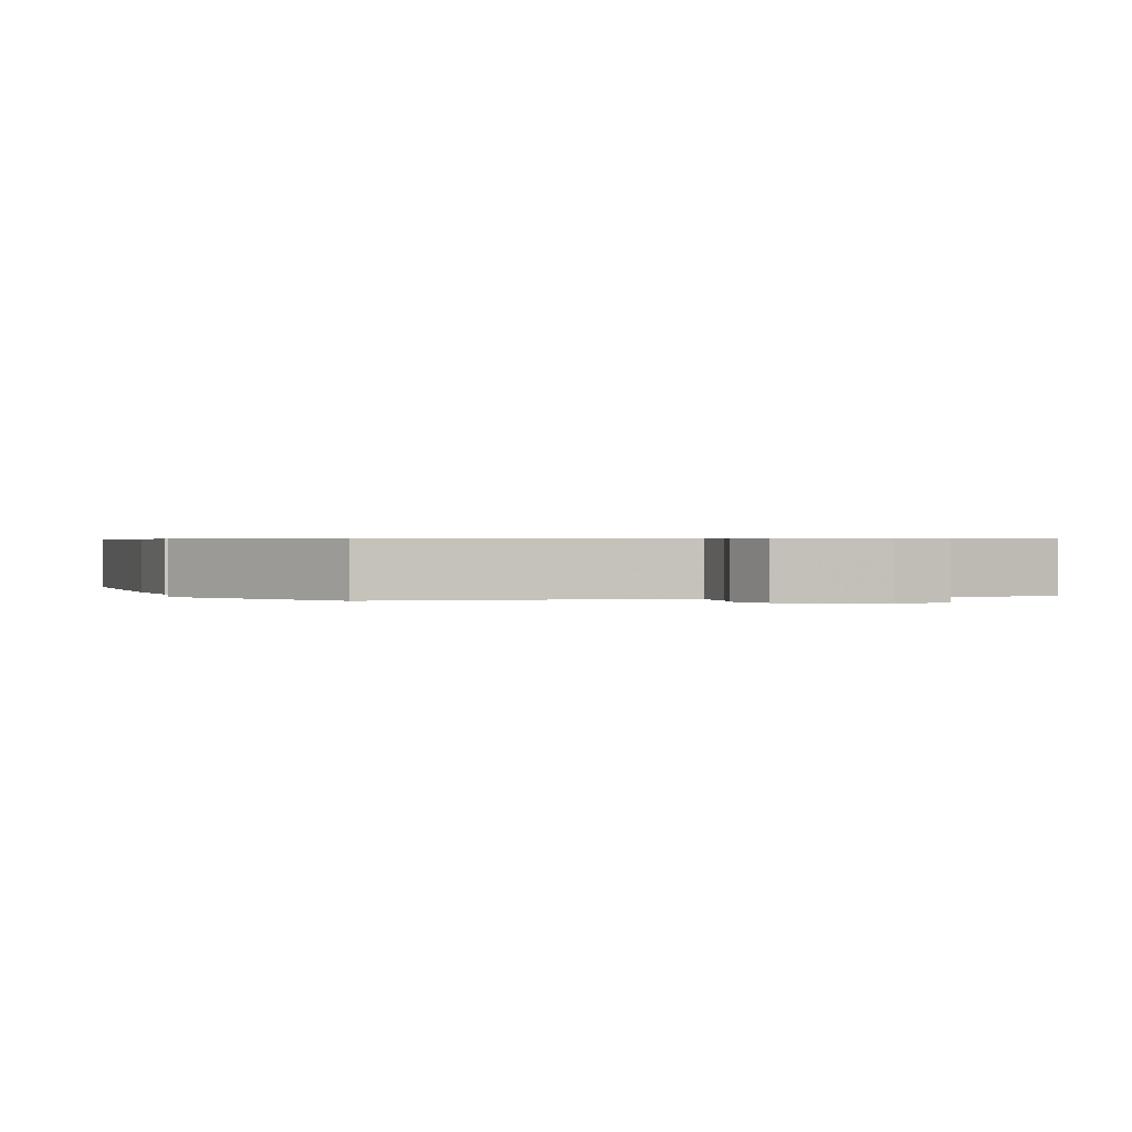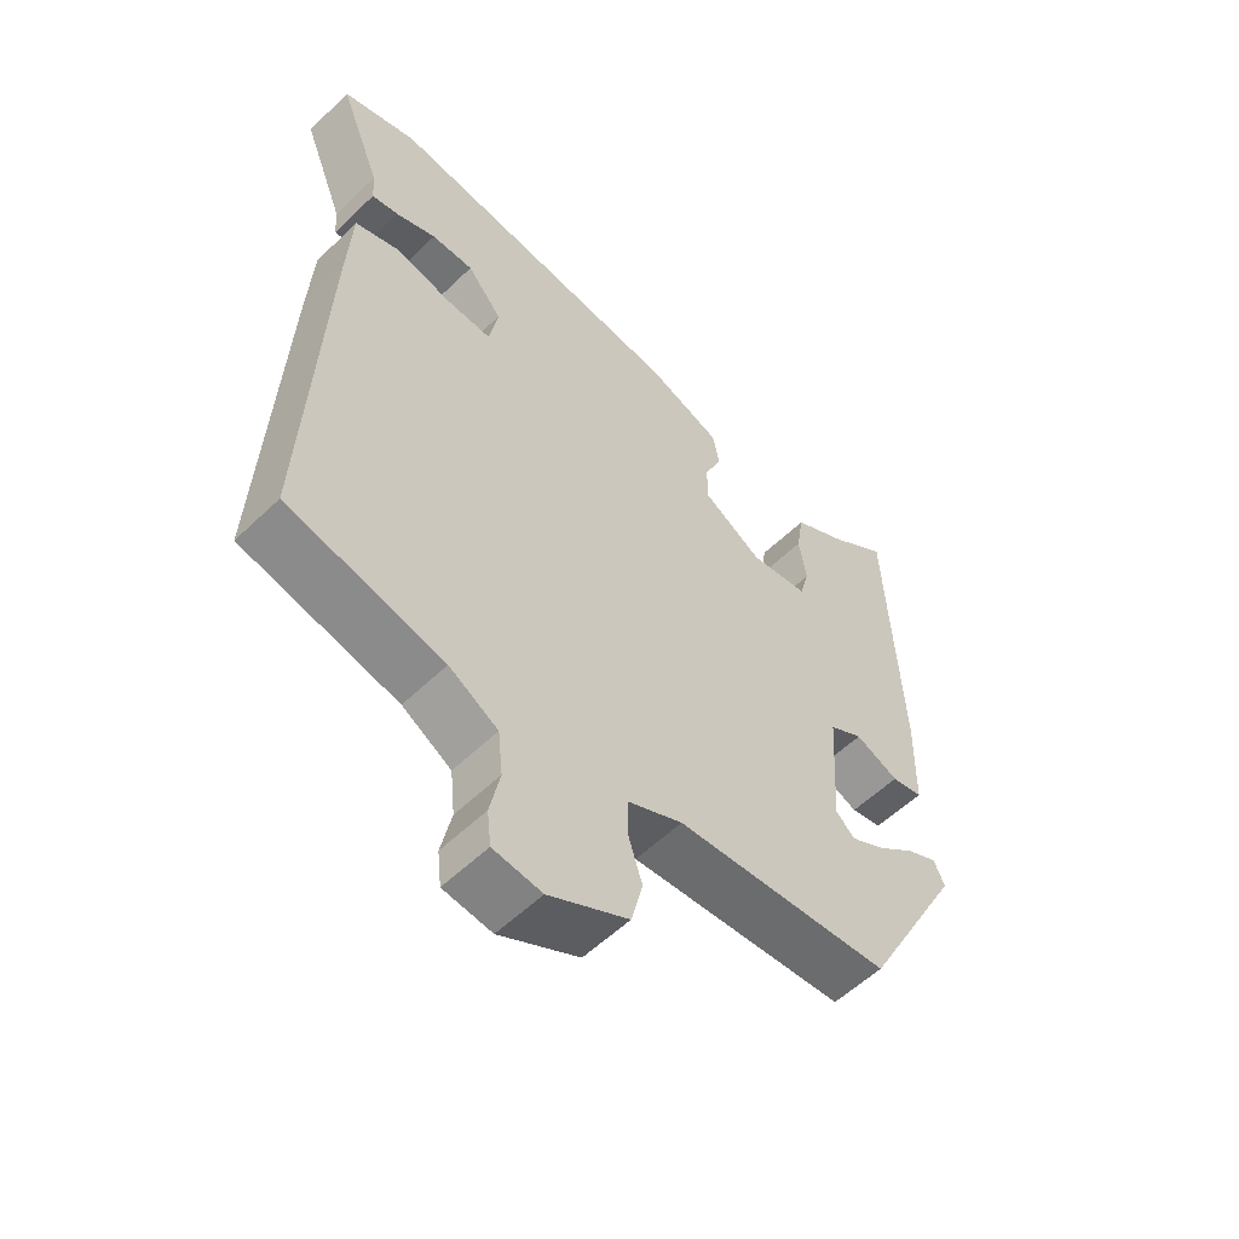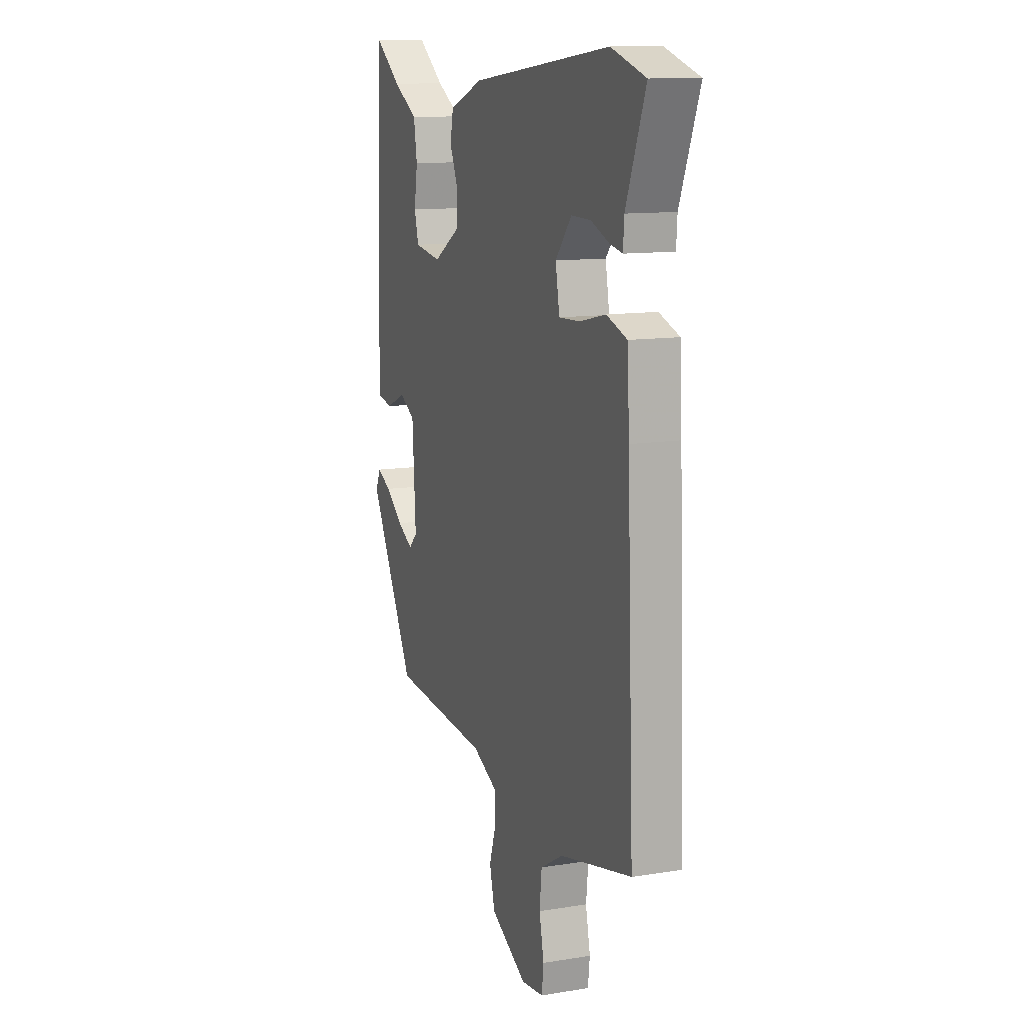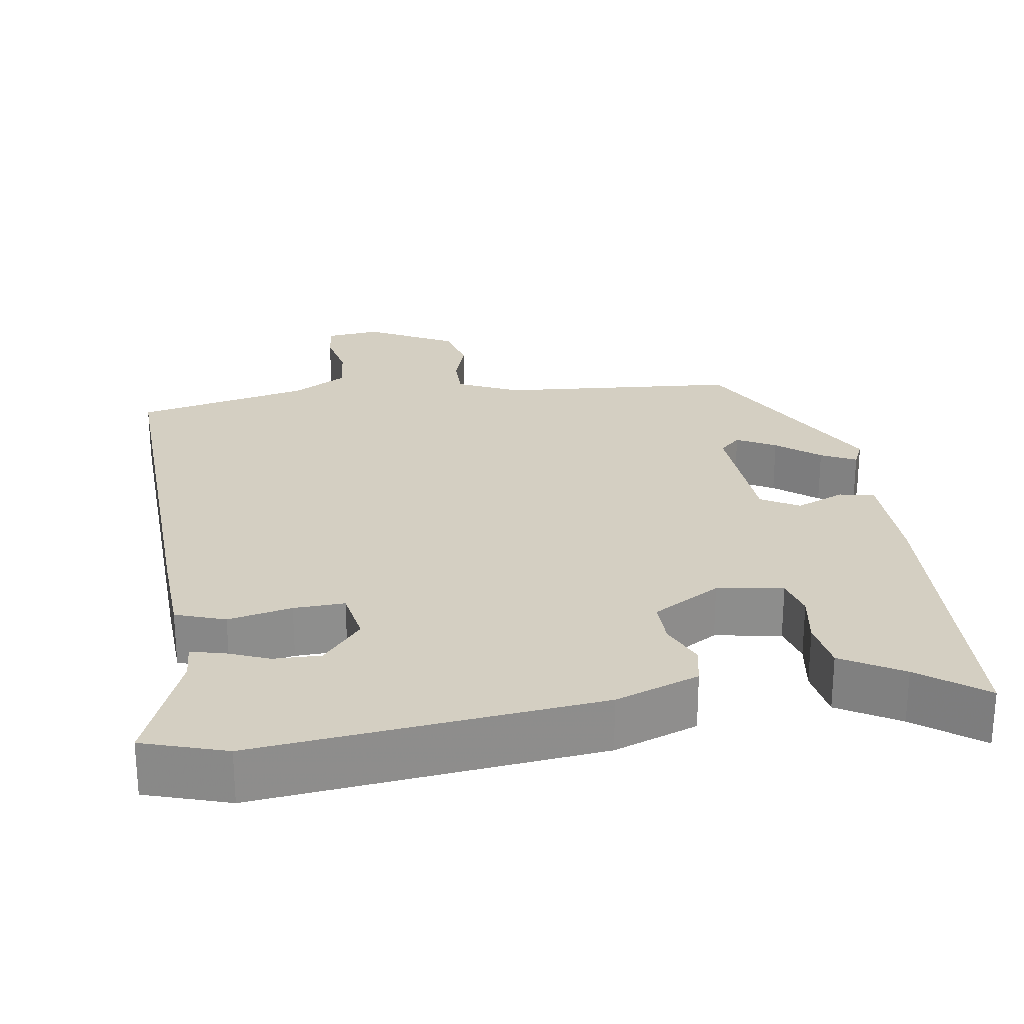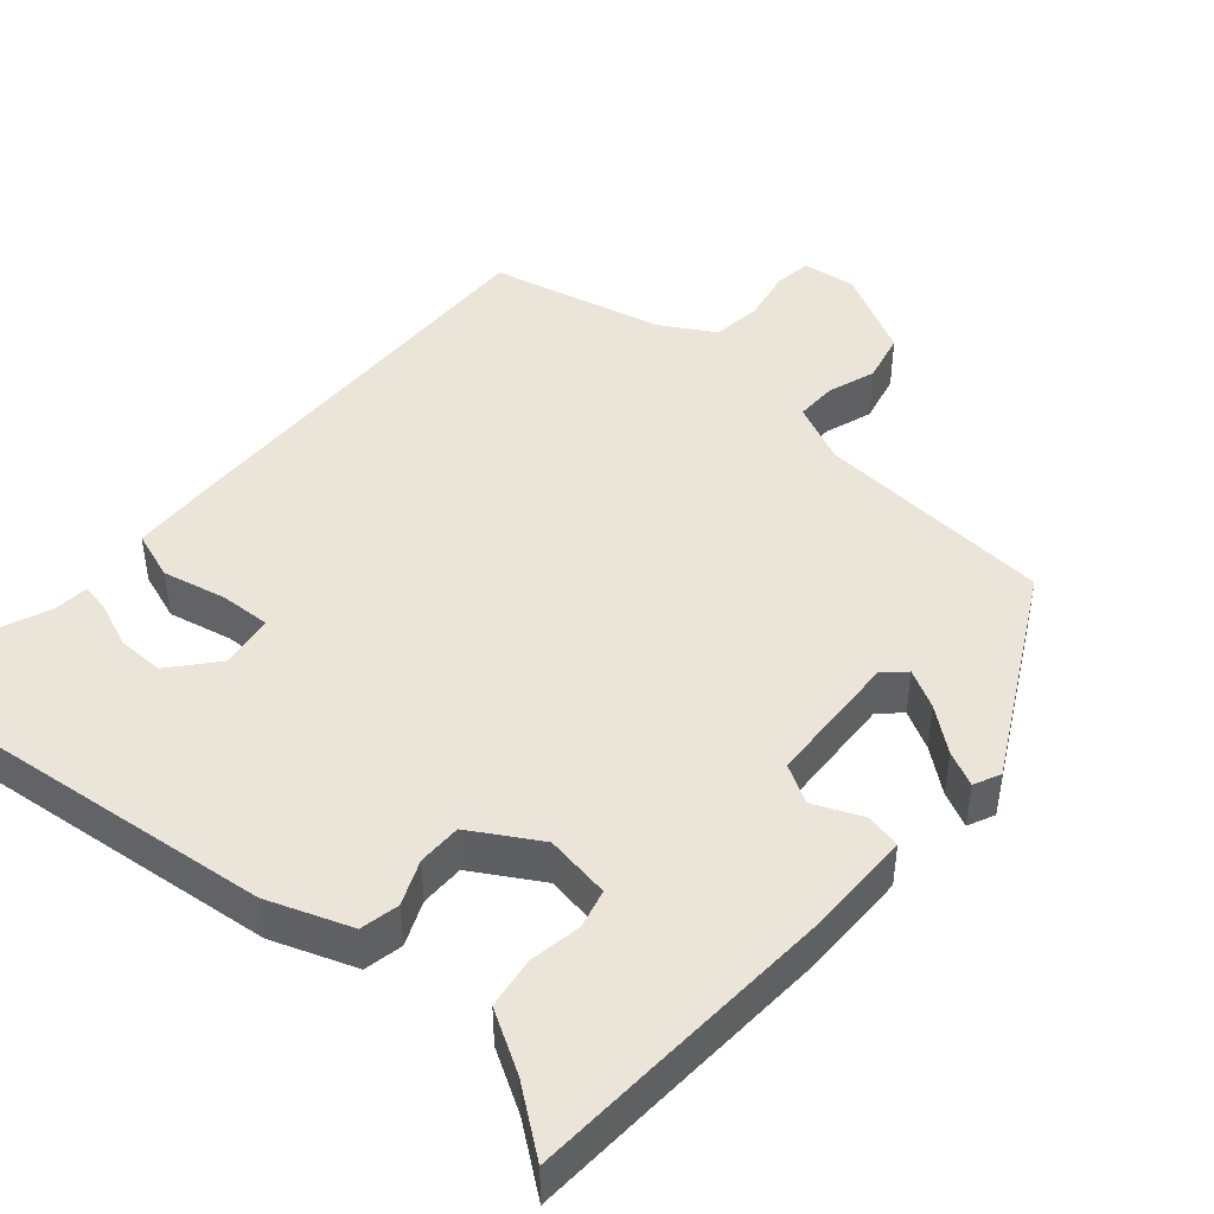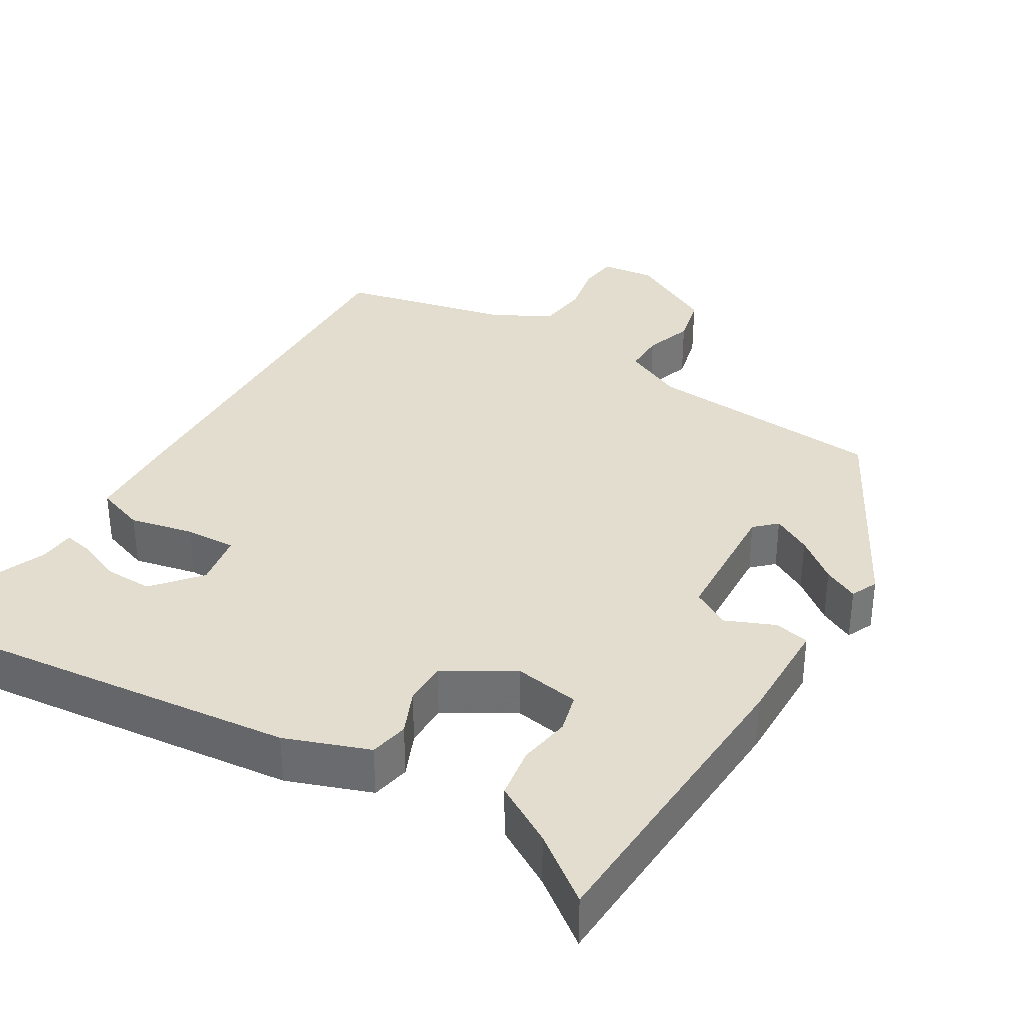
<metadata>
{"format":"obj","ext":"obj","renderer":"f3d","projection":"perspective","resolution":1024,"background":"white","views":[{"elev":0.5,"azim":160.2,"up":"+Y"},{"elev":-56.3,"azim":-44.9,"up":"+Z"},{"elev":12.2,"azim":-110.9,"up":"+Z"},{"elev":25.4,"azim":-8.4,"up":"+Y"},{"elev":44.8,"azim":41.3,"up":"+Y"},{"elev":34.9,"azim":31.3,"up":"+Y"}]}
</metadata>
<code>
v 0.499 0.07 0.529
v 0.507 0.07 0.346
v 0.518 0.07 0.11
v 0.515 0.07 -0.034
v 0.468 0.07 -0.044
v 0.403 0.07 -0.016
v 0.352 0.07 -0.045
v 0.341 0.07 -0.227
v 0.369 0.07 -0.254
v 0.421 0.07 -0.226
v 0.478 0.07 -0.181
v 0.525 0.07 -0.158
v 0.541 0.07 -0.194
v 0.391 0.07 -0.471
v 0.07 0.07 -0.495
v -0.012 0.07 -0.533
v -0.012 0.07 -0.589
v 0.009 0.07 -0.654
v -0.008 0.07 -0.722
v -0.126 0.07 -0.784
v -0.198 0.07 -0.775
v -0.204 0.07 -0.724
v -0.189 0.07 -0.653
v -0.196 0.07 -0.586
v -0.269 0.07 -0.543
v -0.501 0.07 -0.489
v -0.478 0.07 0.058
v -0.471 0.07 0.184
v -0.405 0.07 0.207
v -0.32 0.07 0.188
v -0.252 0.07 0.185
v -0.239 0.07 0.257
v -0.291 0.07 0.319
v -0.354 0.07 0.318
v -0.414 0.07 0.294
v -0.454 0.07 0.286
v -0.457 0.07 0.334
v -0.52 0.07 0.494
v -0.409 0.07 0.529
v 0.045 0.07 0.478
v 0.156 0.07 0.437
v 0.166 0.07 0.385
v 0.14 0.07 0.326
v 0.139 0.07 0.267
v 0.229 0.07 0.213
v 0.317 0.07 0.227
v 0.331 0.07 0.279
v 0.32 0.07 0.349
v 0.331 0.07 0.417
v 0.412 0.07 0.464
v 0.499 0 0.529
v 0.507 0 0.346
v 0.518 0 0.11
v 0.515 0 -0.034
v 0.468 0 -0.044
v 0.403 0 -0.016
v 0.352 0 -0.045
v 0.341 0 -0.227
v 0.369 0 -0.254
v 0.421 0 -0.226
v 0.478 0 -0.181
v 0.525 0 -0.158
v 0.541 0 -0.194
v 0.391 0 -0.471
v 0.07 0 -0.495
v -0.012 0 -0.533
v -0.012 0 -0.589
v 0.009 0 -0.654
v -0.008 0 -0.722
v -0.126 0 -0.784
v -0.198 0 -0.775
v -0.204 0 -0.724
v -0.189 0 -0.653
v -0.196 0 -0.586
v -0.269 0 -0.543
v -0.501 0 -0.489
v -0.478 0 0.058
v -0.471 0 0.184
v -0.405 0 0.207
v -0.32 0 0.188
v -0.252 0 0.185
v -0.239 0 0.257
v -0.291 0 0.319
v -0.354 0 0.318
v -0.414 0 0.294
v -0.454 0 0.286
v -0.457 0 0.334
v -0.52 0 0.494
v -0.409 0 0.529
v 0.045 0 0.478
v 0.156 0 0.437
v 0.166 0 0.385
v 0.14 0 0.326
v 0.139 0 0.267
v 0.229 0 0.213
v 0.317 0 0.227
v 0.331 0 0.279
v 0.32 0 0.349
v 0.331 0 0.417
v 0.412 0 0.464
f 47 48 49 50
f 46 47 50 1
f 40 41 42 43
f 40 43 44
f 37 38 39 40
f 34 35 36 37
f 33 34 37 40
f 32 33 40 44
f 27 28 29 30
f 25 26 27 30
f 24 25 30 31
f 23 24 31 32
f 21 22 23
f 20 21 23
f 17 18 19 20
f 16 17 20 23
f 12 13 14 15
f 12 15 16
f 10 11 12
f 10 12 16 23
f 3 4 5 6
f 2 3 6 7
f 46 1 2 7
f 45 46 7 8
f 44 45 8
f 32 44 8
f 23 32 8 9
f 9 10 23
f 100 99 98 97
f 51 100 97 96
f 93 92 91 90
f 94 93 90
f 90 89 88 87
f 87 86 85 84
f 90 87 84 83
f 94 90 83 82
f 80 79 78 77
f 80 77 76 75
f 81 80 75 74
f 82 81 74 73
f 73 72 71
f 73 71 70
f 70 69 68 67
f 73 70 67 66
f 65 64 63 62
f 66 65 62
f 62 61 60
f 73 66 62 60
f 56 55 54 53
f 57 56 53 52
f 57 52 51 96
f 58 57 96 95
f 58 95 94
f 58 94 82
f 59 58 82 73
f 73 60 59
f 1 51 52 2
f 2 52 53 3
f 3 53 54 4
f 4 54 55 5
f 5 55 56 6
f 6 56 57 7
f 7 57 58 8
f 8 58 59 9
f 9 59 60 10
f 10 60 61 11
f 11 61 62 12
f 12 62 63 13
f 13 63 64 14
f 14 64 65 15
f 15 65 66 16
f 16 66 67 17
f 17 67 68 18
f 18 68 69 19
f 19 69 70 20
f 20 70 71 21
f 21 71 72 22
f 22 72 73 23
f 23 73 74 24
f 24 74 75 25
f 25 75 76 26
f 26 76 77 27
f 27 77 78 28
f 28 78 79 29
f 29 79 80 30
f 30 80 81 31
f 31 81 82 32
f 32 82 83 33
f 33 83 84 34
f 34 84 85 35
f 35 85 86 36
f 36 86 87 37
f 37 87 88 38
f 38 88 89 39
f 39 89 90 40
f 40 90 91 41
f 41 91 92 42
f 42 92 93 43
f 43 93 94 44
f 44 94 95 45
f 45 95 96 46
f 46 96 97 47
f 47 97 98 48
f 48 98 99 49
f 49 99 100 50
f 50 100 51 1

</code>
